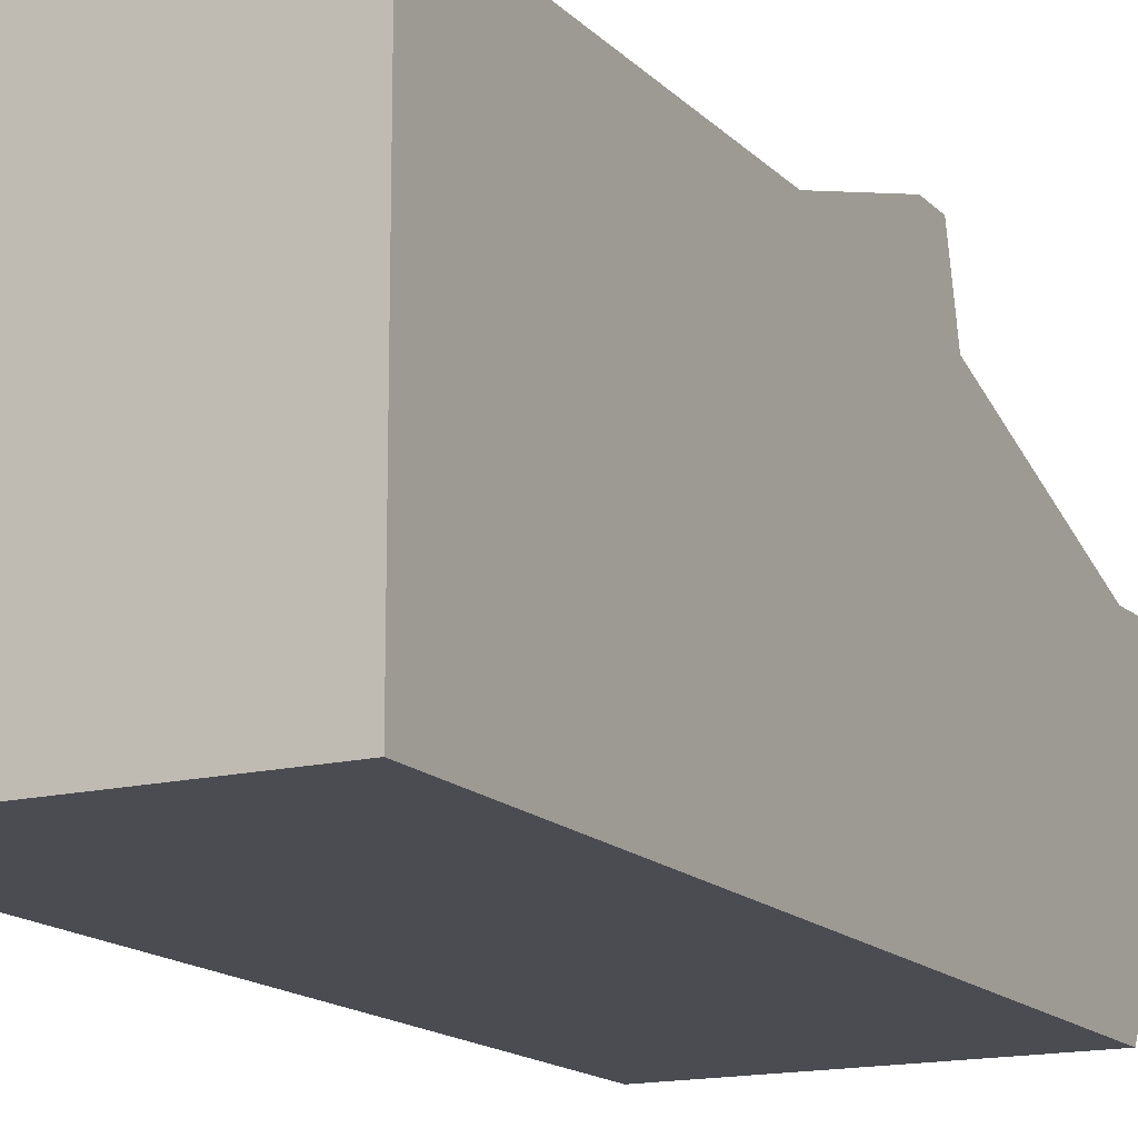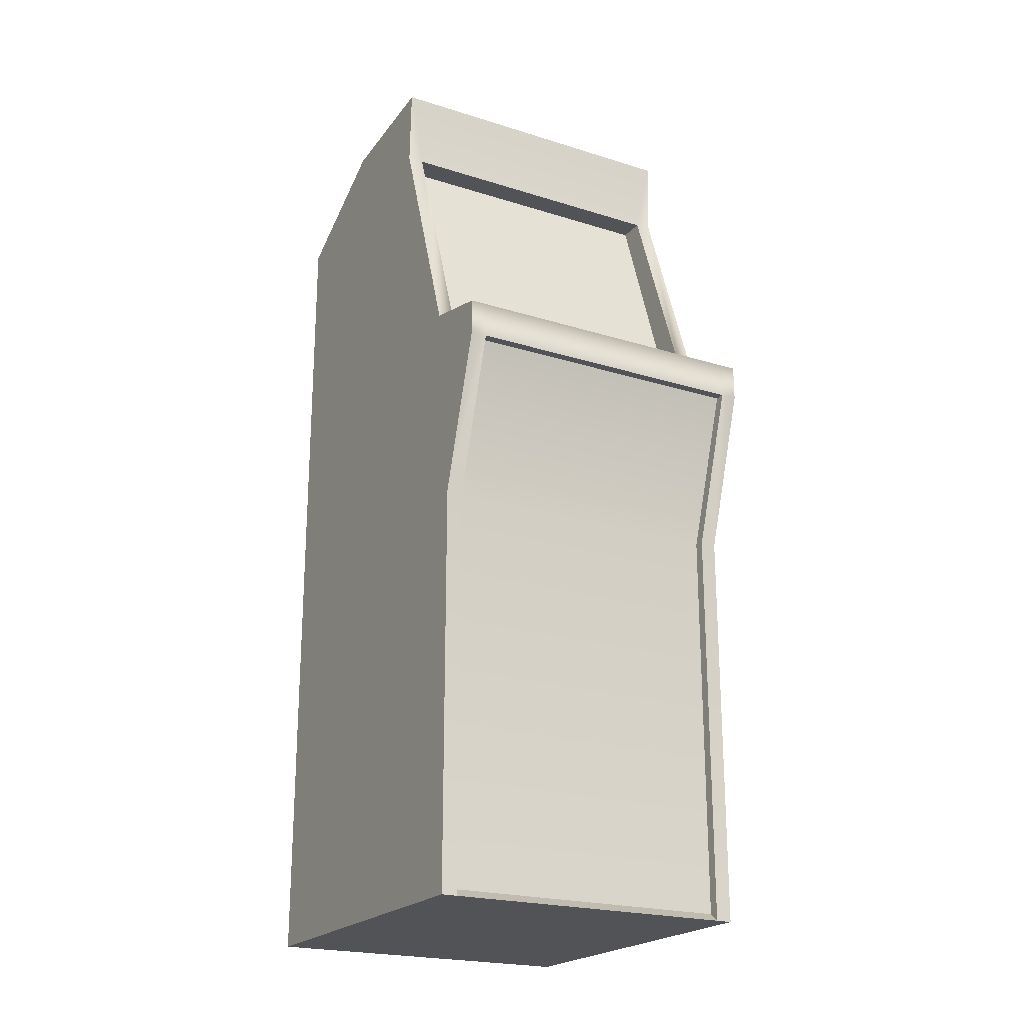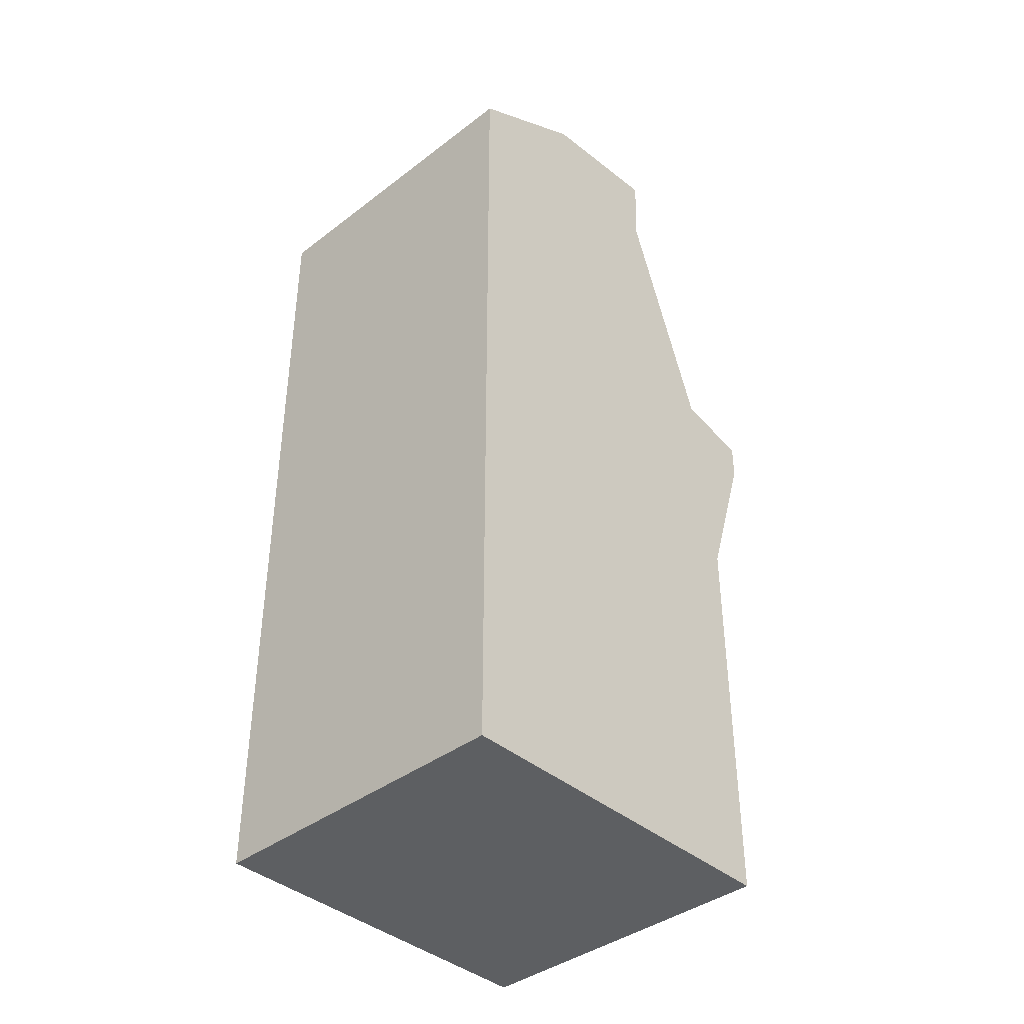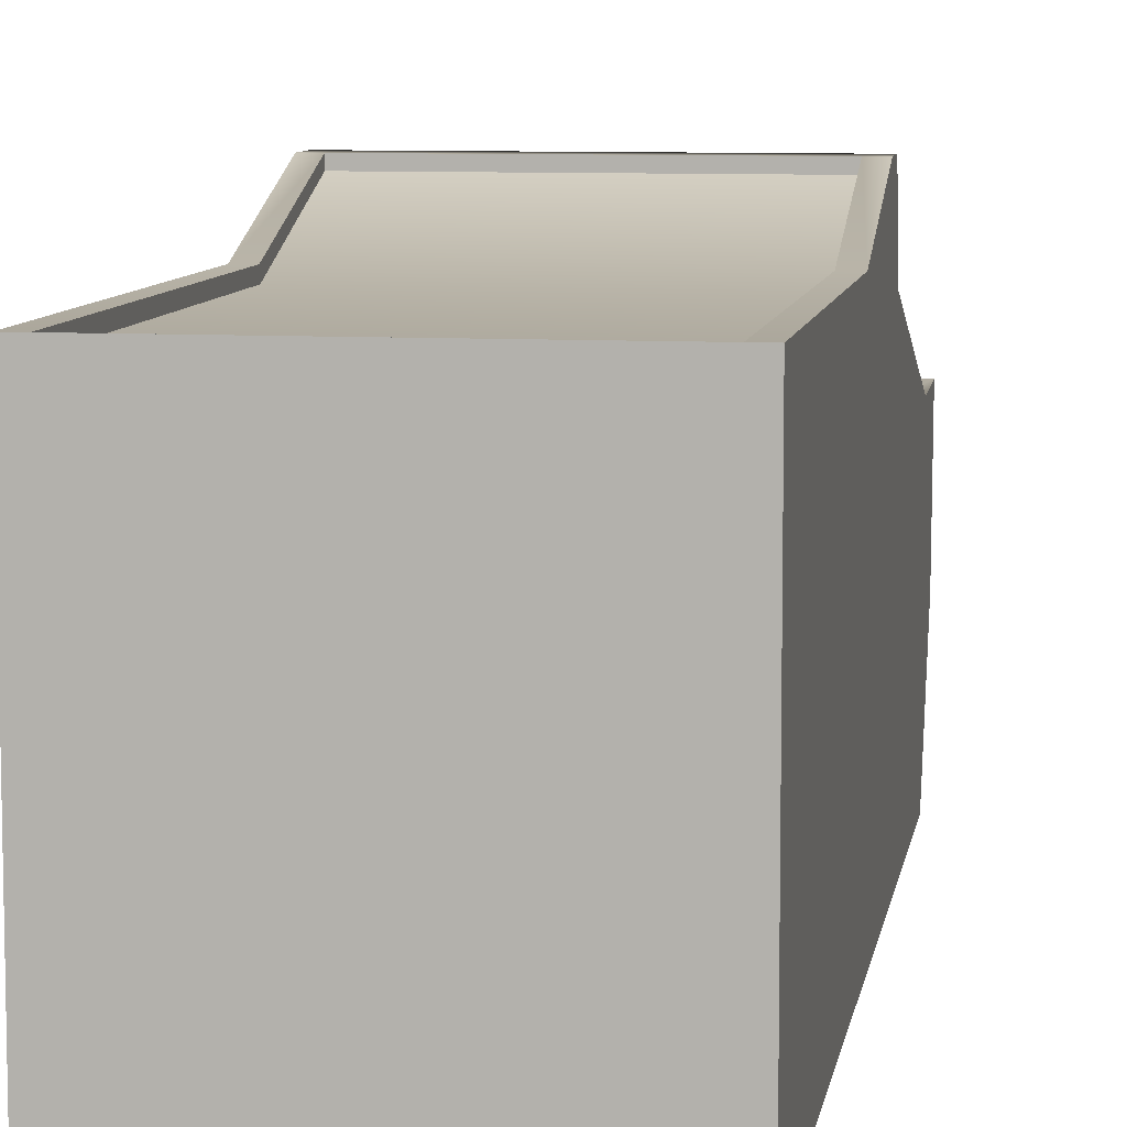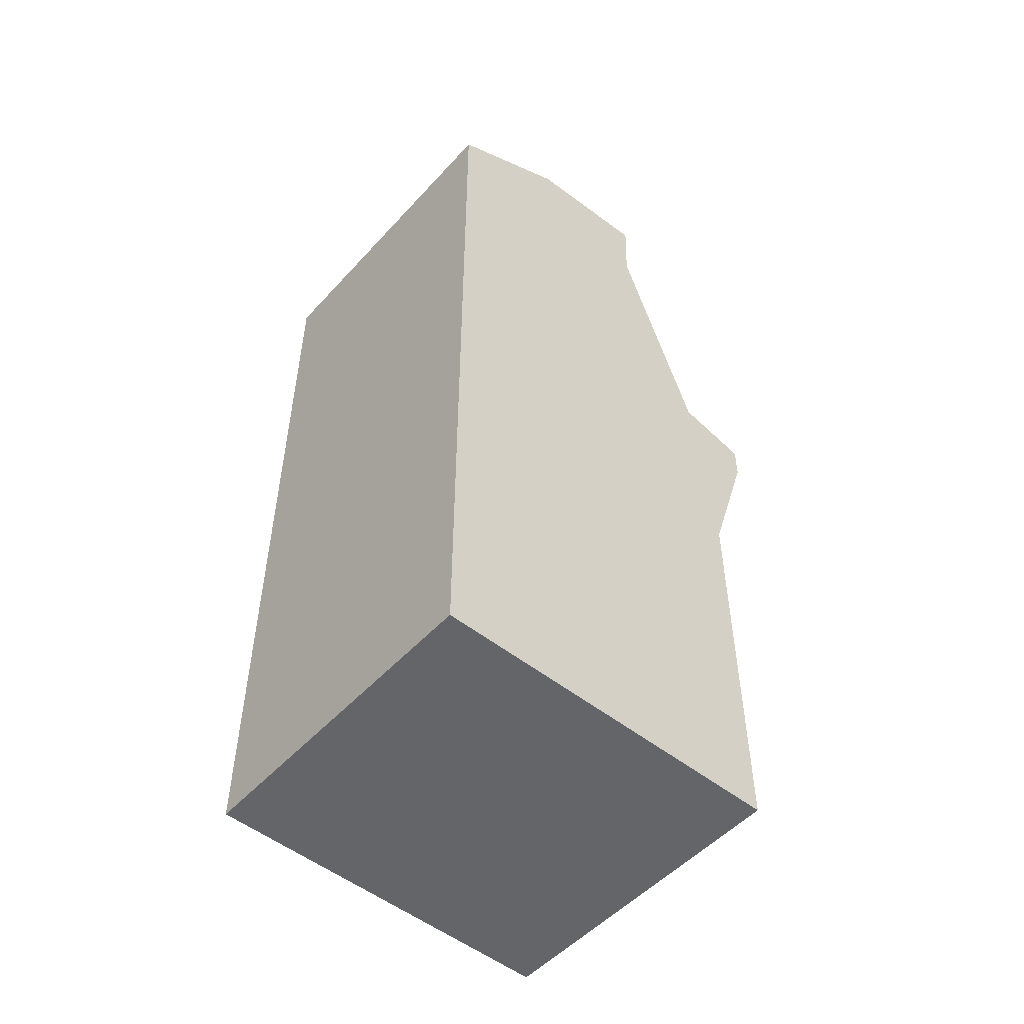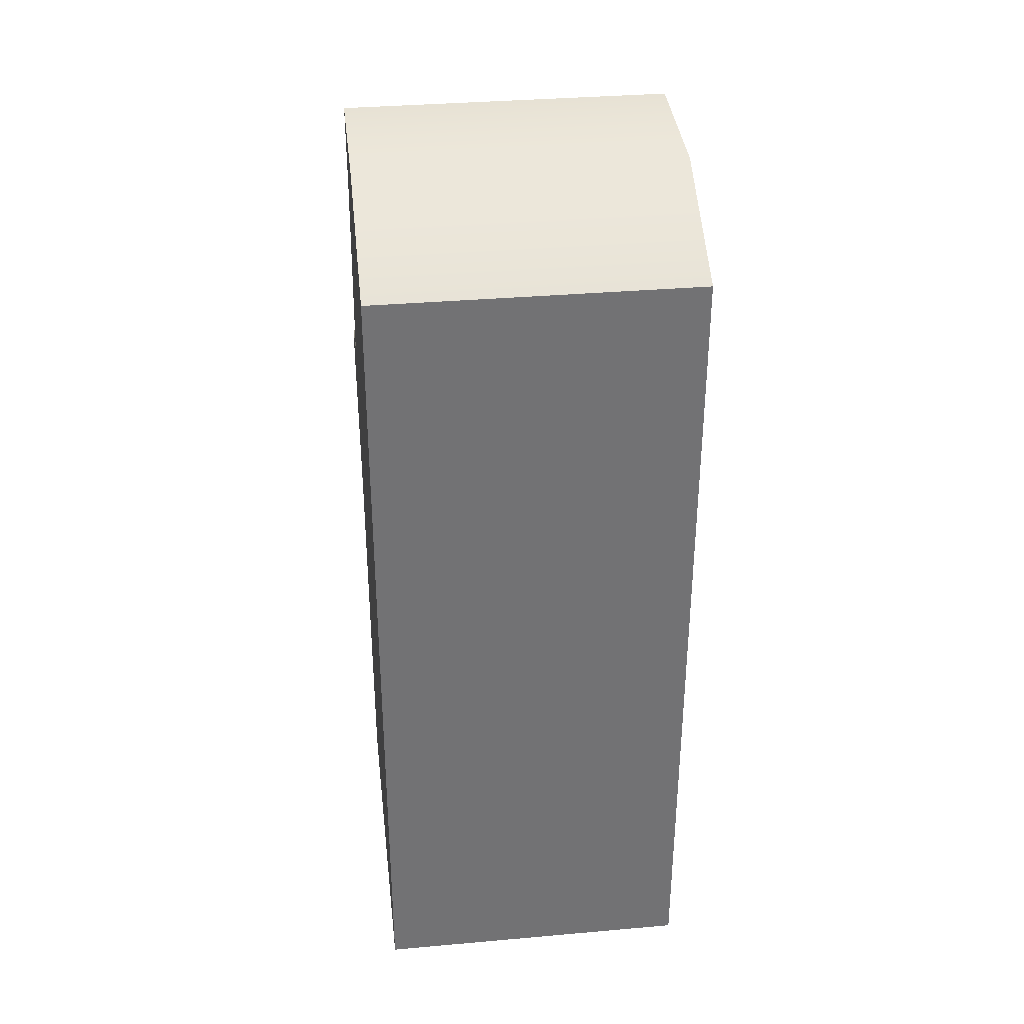
<metadata>
{"format":"obj","ext":"obj","renderer":"f3d","projection":"perspective","resolution":1024,"background":"white","views":[{"elev":-15.3,"azim":27.5,"up":"+Z"},{"elev":-21.7,"azim":-29.0,"up":"+Y"},{"elev":-39.7,"azim":-136.6,"up":"+Y"},{"elev":8.3,"azim":9.0,"up":"+Z"},{"elev":-51.6,"azim":-130.8,"up":"+Y"},{"elev":34.8,"azim":173.3,"up":"+Y"}]}
</metadata>
<code>
g default
v -1.838 0.08387 2.083
v 1.838 0.08387 2.083
v -1.838 4.647 2.083
v 1.838 4.647 2.083
v -1.838 4.647 -2.082
v 1.838 4.647 -2.082
v -1.838 0.08387 -2.082
v 1.838 0.08387 -2.082
v -1.838 6.409 2.647
v 1.838 6.409 2.647
v 1.838 6.392 -2.082
v -1.838 6.392 -2.082
v -1.838 10.64 0.8942
v 1.838 10.64 0.8942
v 1.838 9.719 -2.082
v -1.838 9.719 -2.082
v -1.838 6.817 2.647
v 1.838 6.817 2.647
v 1.838 6.817 -2.082
v -1.838 6.817 -2.082
v -1.654 7.008 1.805
v 1.654 7.008 1.805
v 1.654 9.735 0.8608
v -1.654 9.735 0.8608
v 1.654 7.008 -2.082
v -1.654 7.008 -2.082
v -1.654 9.527 -2.082
v 1.654 9.527 -2.082
v -1.654 7.008 1.457
v 1.654 7.008 1.457
v 1.654 9.735 0.5542
v -1.654 9.735 0.5542
v -1.838 7.008 1.805
v -1.838 7.008 -2.082
v 1.838 7.008 -2.082
v 1.838 7.008 1.805
v 1.838 9.735 0.8608
v 1.838 9.146 -2.082
v 1.654 9.146 -2.082
v -1.654 9.146 -2.082
v -1.838 9.146 -2.082
v -1.838 9.735 0.8608
v -1.654 6.817 2.647
v -1.654 6.409 2.647
v -1.654 4.647 2.083
v -1.654 0.08387 2.083
v -1.654 0.08387 -2.082
v -1.654 4.647 -2.082
v -1.654 6.392 -2.082
v -1.654 6.817 -2.082
v 1.654 6.817 -2.082
v 1.654 6.392 -2.082
v 1.654 4.647 -2.082
v 1.654 0.08387 -2.082
v 1.654 0.08387 2.083
v 1.654 4.647 2.083
v 1.654 6.409 2.647
v 1.654 6.817 2.647
v -1.654 4.665 1.967
v -1.654 0.174 1.967
v 1.654 0.174 1.967
v 1.654 4.665 1.967
v -1.654 6.409 2.536
v 1.654 6.409 2.536
v -1.838 4.647 -0.6232
v -1.838 6.392 -0.6232
v -1.838 6.817 -0.6232
v -1.838 7.008 -0.6232
v -1.838 9.735 -0.6232
v -1.838 10.52 -0.6232
v 1.838 10.52 -0.6232
v 1.838 9.735 -0.6232
v 1.838 7.008 -0.6232
v 1.838 6.817 -0.6232
v 1.838 6.392 -0.6232
v 1.838 4.647 -0.6232
v 1.838 0.08387 -0.6232
v 1.654 0.08387 -0.6232
v -1.654 0.08387 -0.6232
v -1.838 0.08387 -0.6232
g pCube1
f 59 60 61 62
f 70 71 15 16
f 47 48 53 54
f 78 79 47 54
f 76 77 8 6
f 7 80 65 5
f 63 59 62 64
f 75 76 6 11
f 52 53 48 49
f 5 65 66 12
f 29 30 31 32
f 73 74 19 35
f 39 40 27 28
f 20 67 68 34
f 43 44 57 58
f 74 75 11 19
f 51 52 49 50
f 12 66 67 20
f 21 43 58 22
f 14 13 24 23
f 21 33 17 43
f 25 51 50 26
f 16 15 28 27
f 25 35 19 51
f 21 22 30 29
f 22 23 31 30
f 23 24 32 31
f 24 21 29 32
f 13 42 24
f 41 69 70 16
f 40 41 16 27
f 15 38 39 28
f 71 72 38 15
f 23 37 14
f 22 36 37 23
f 72 73 35 38
f 39 38 35 25
f 25 26 40 39
f 26 34 41 40
f 34 68 69 41
f 24 42 33 21
f 9 44 43 17
f 3 45 44 9
f 1 46 45 3
f 7 47 79 80
f 5 48 47 7
f 49 48 5 12
f 50 49 12 20
f 26 50 20 34
f 11 52 51 19
f 6 53 52 11
f 54 53 6 8
f 77 78 54 8
f 56 55 2 4
f 57 56 4 10
f 58 57 10 18
f 22 58 18 36
f 45 46 60 59
f 55 56 62 61
f 44 45 59 63
f 56 57 64 62
f 57 44 63 64
f 66 65 3 9
f 67 66 9 17
f 68 67 17 33
f 69 68 33 42
f 70 69 42 13
f 13 14 71 70
f 37 72 71 14
f 36 73 72 37
f 18 74 73 36
f 10 75 74 18
f 4 76 75 10
f 2 77 76 4
f 55 78 77 2
f 46 79 78 55
f 80 79 46 1
f 65 80 1 3
f 55 61 60 46

</code>
